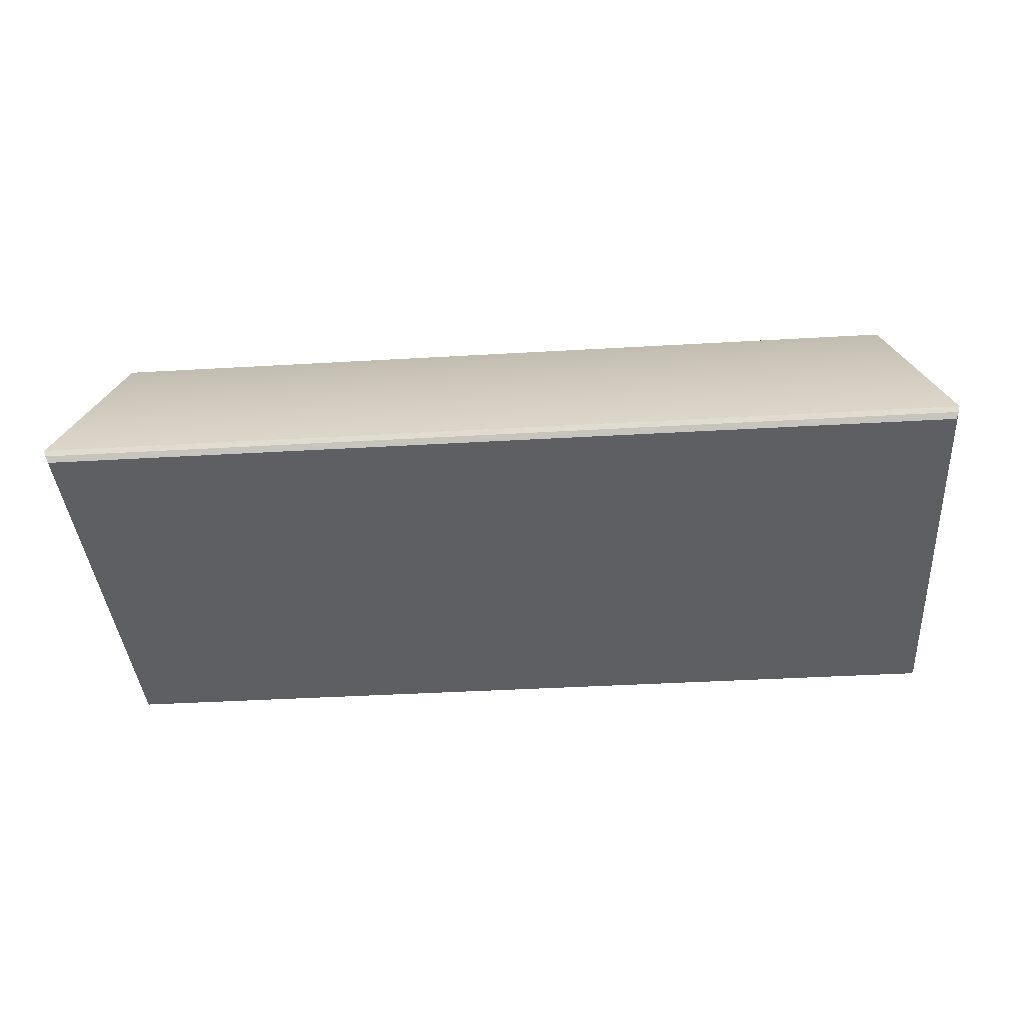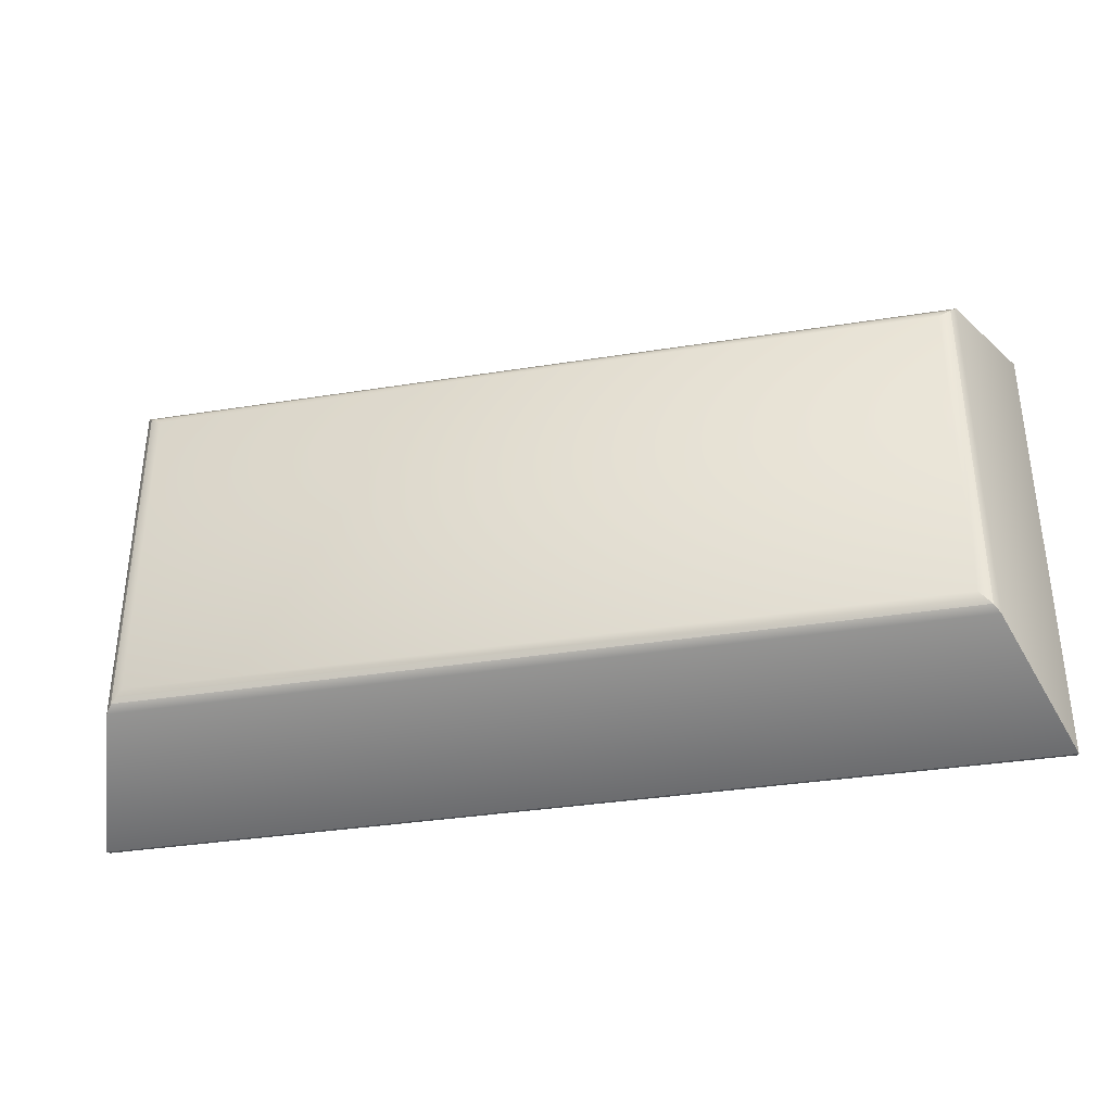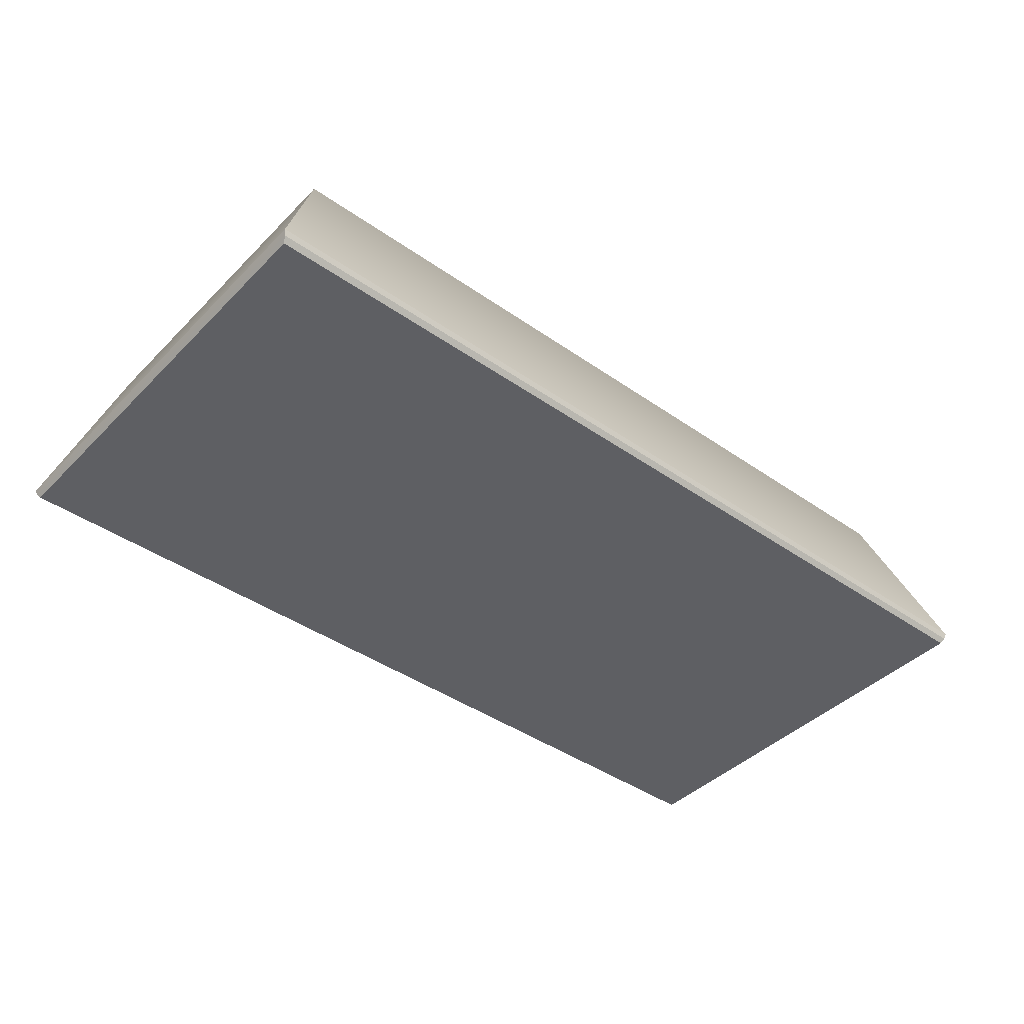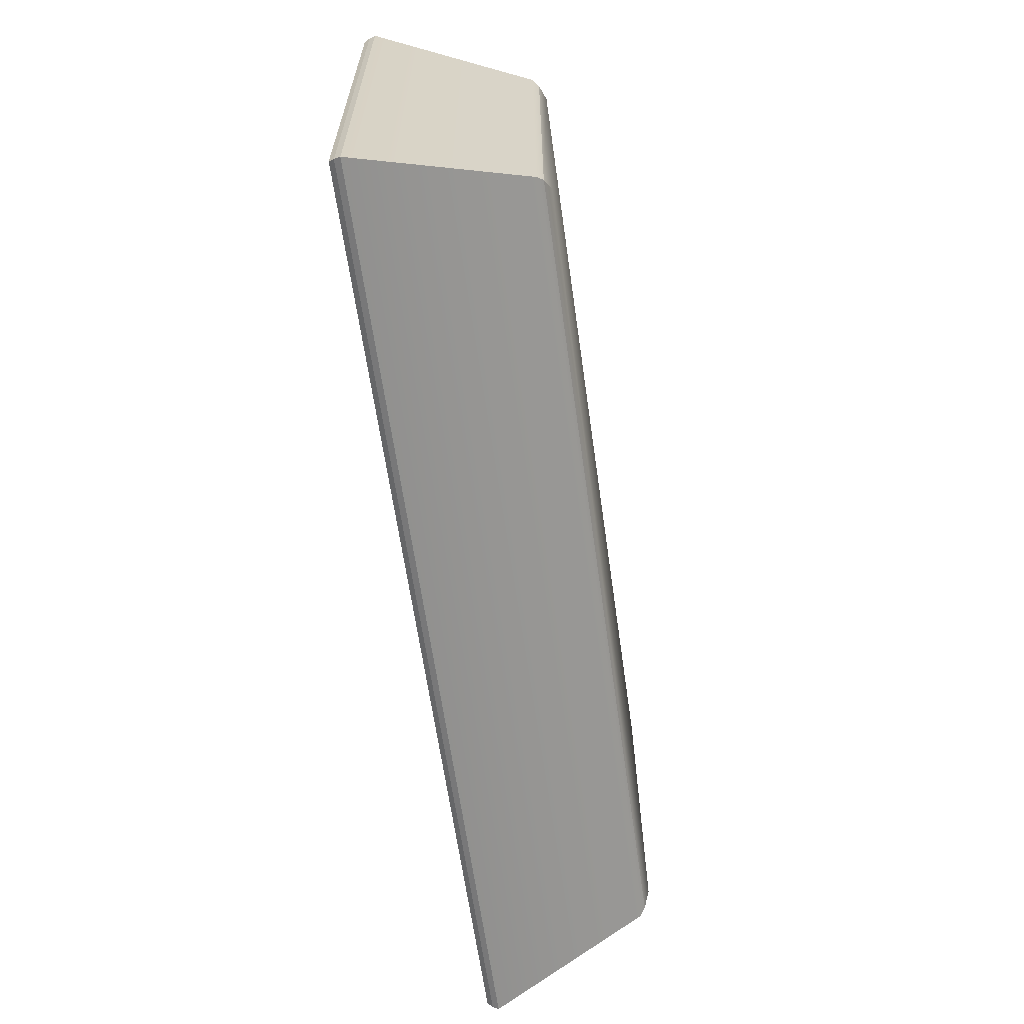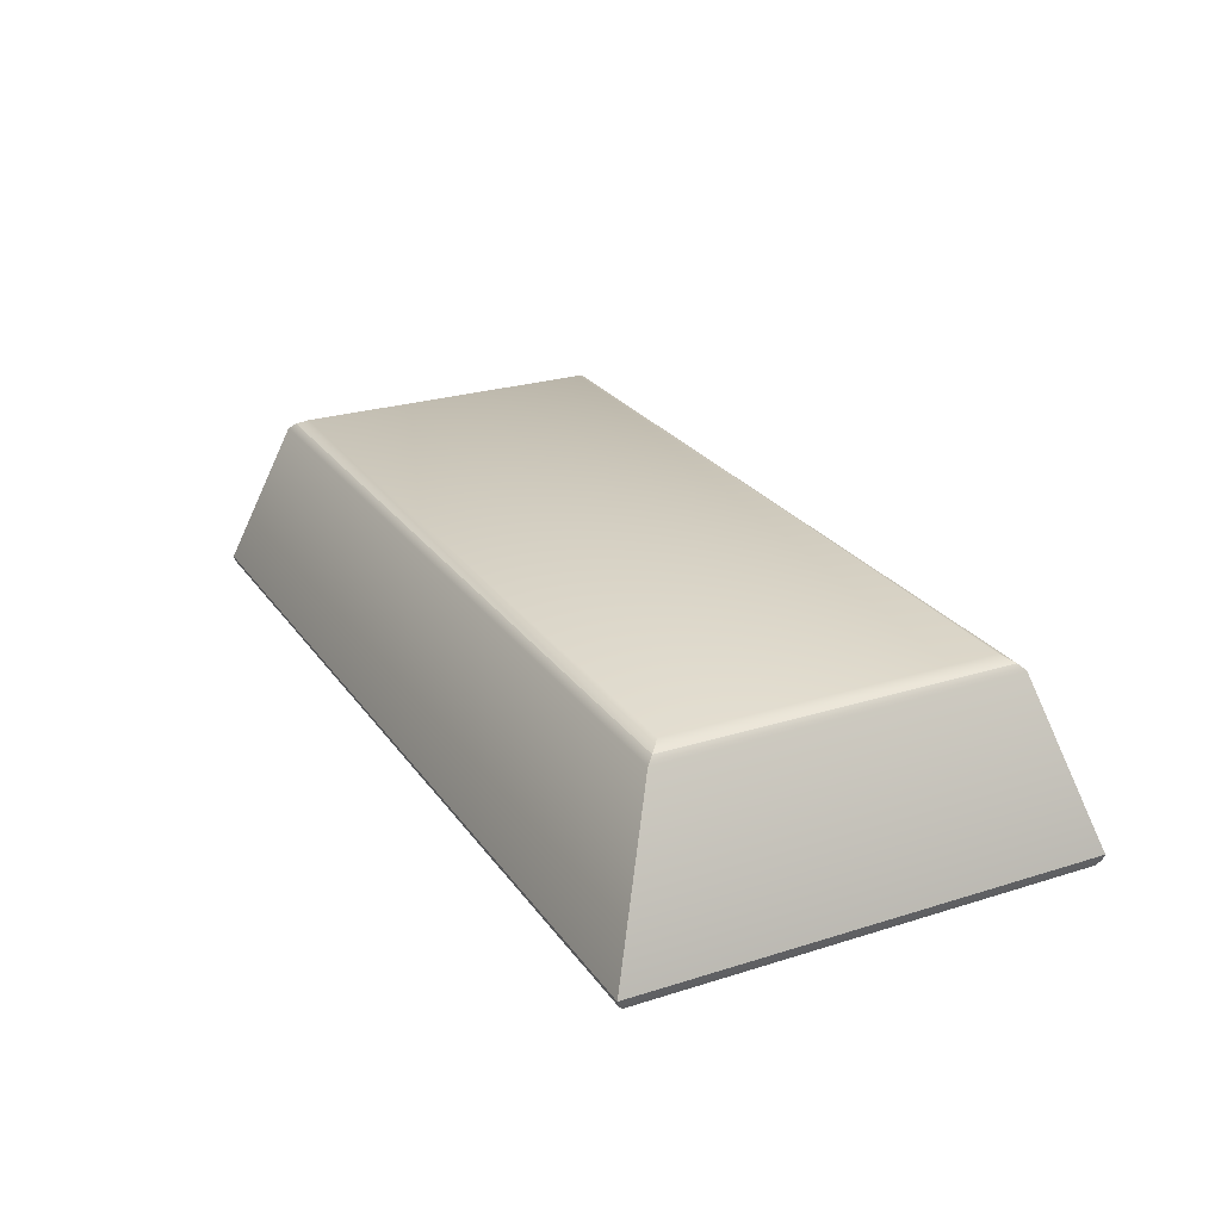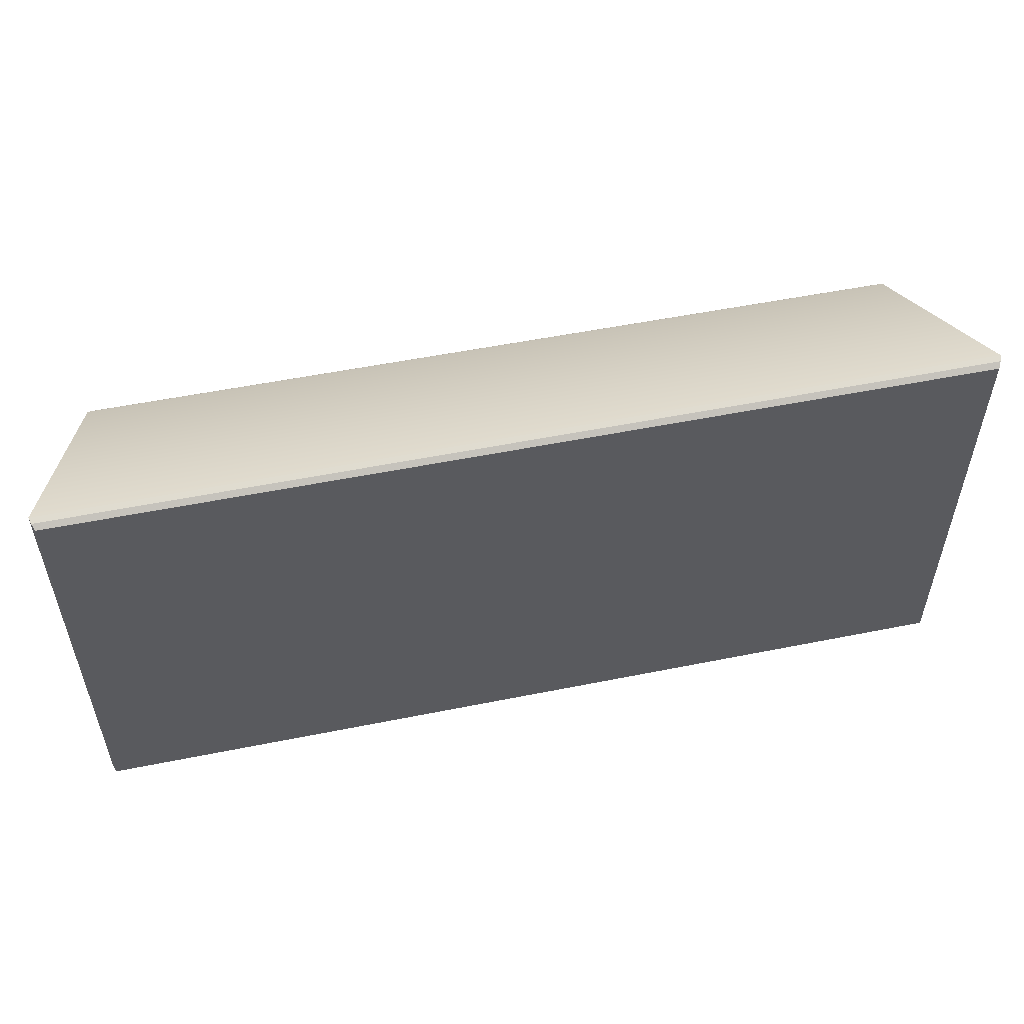
<metadata>
{"format":"obj","ext":"obj","renderer":"f3d","projection":"perspective","resolution":1024,"background":"white","views":[{"elev":-39.5,"azim":4.2,"up":"+Y"},{"elev":-35.6,"azim":-168.2,"up":"+Z"},{"elev":-41.9,"azim":-40.1,"up":"+Y"},{"elev":-63.7,"azim":98.1,"up":"+Z"},{"elev":25.3,"azim":63.1,"up":"+Y"},{"elev":53.7,"azim":-12.1,"up":"+Z"}]}
</metadata>
<code>
g default
v -3.333 1.556 1.353
v -3.436 1.505 1.446
v -3.484 1.452 1.503
v 3.436 1.505 1.442
v 3.333 1.556 1.349
v 3.484 1.452 1.498
v -3.484 1.452 -1.503
v -3.436 1.505 -1.446
v -3.333 1.556 -1.353
v 3.484 1.452 -1.503
v 3.436 1.505 -1.446
v 3.333 1.556 -1.353
v -3.954 0.03564 1.954
v -3.934 -0.009401 1.918
v -3.969 0.08692 1.97
v 3.934 -0.009401 1.913
v 3.954 0.03567 1.949
v 3.969 0.08695 1.965
v -3.969 0.08692 -1.97
v -3.954 0.03565 -1.954
v -3.934 -0.009401 -1.918
v 3.969 0.08692 -1.97
v 3.954 0.03565 -1.954
v 3.934 -0.009401 -1.918
g pCube1
f 15 18 6 3
f 7 10 22 19
f 18 22 10 6
f 19 15 3 7
f 5 12 9 1
f 3 2 8 7
f 2 1 9 8
f 1 2 4 5
f 2 3 6 4
f 5 4 11 12
f 4 6 10 11
f 7 8 11 10
f 8 9 12 11
f 21 24 16 14
f 14 13 20 21
f 13 15 19 20
f 15 13 17 18
f 13 14 16 17
f 18 17 23 22
f 17 16 24 23
f 21 20 23 24
f 20 19 22 23

</code>
